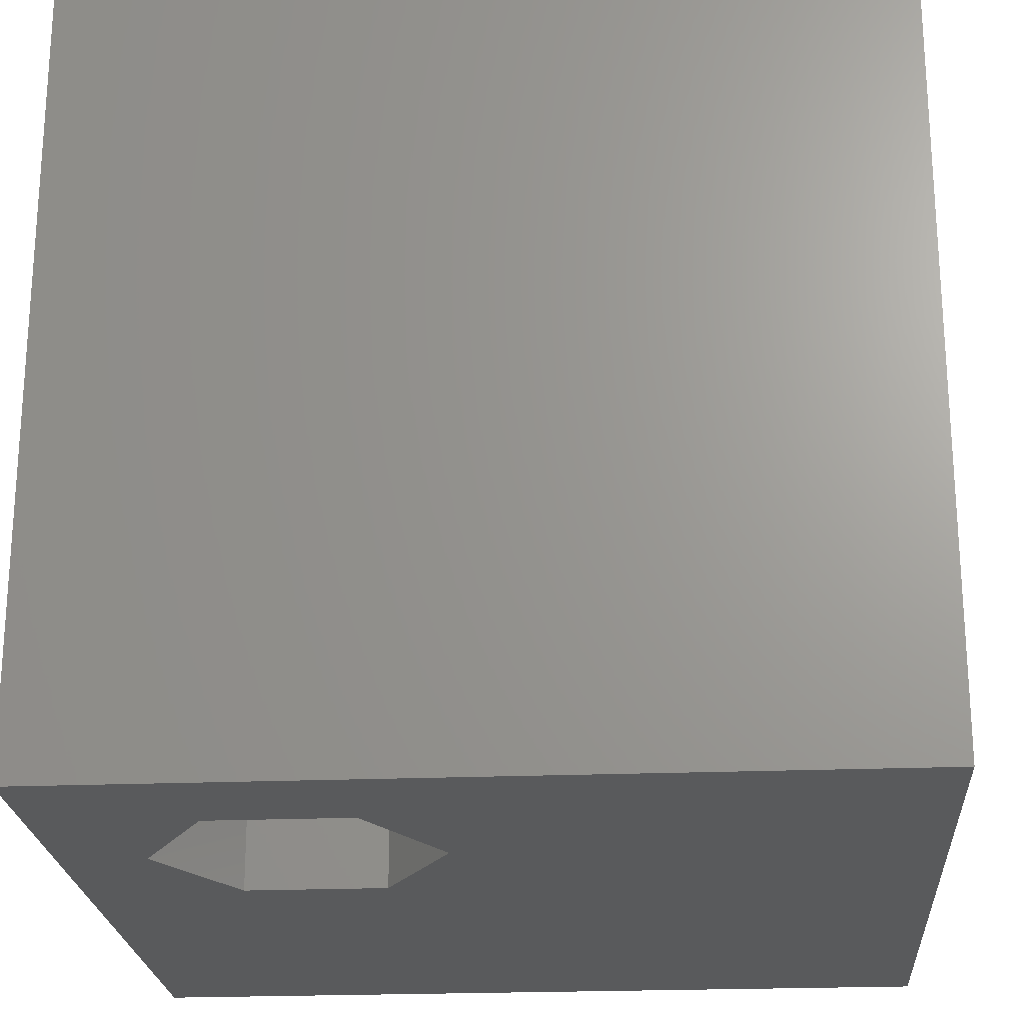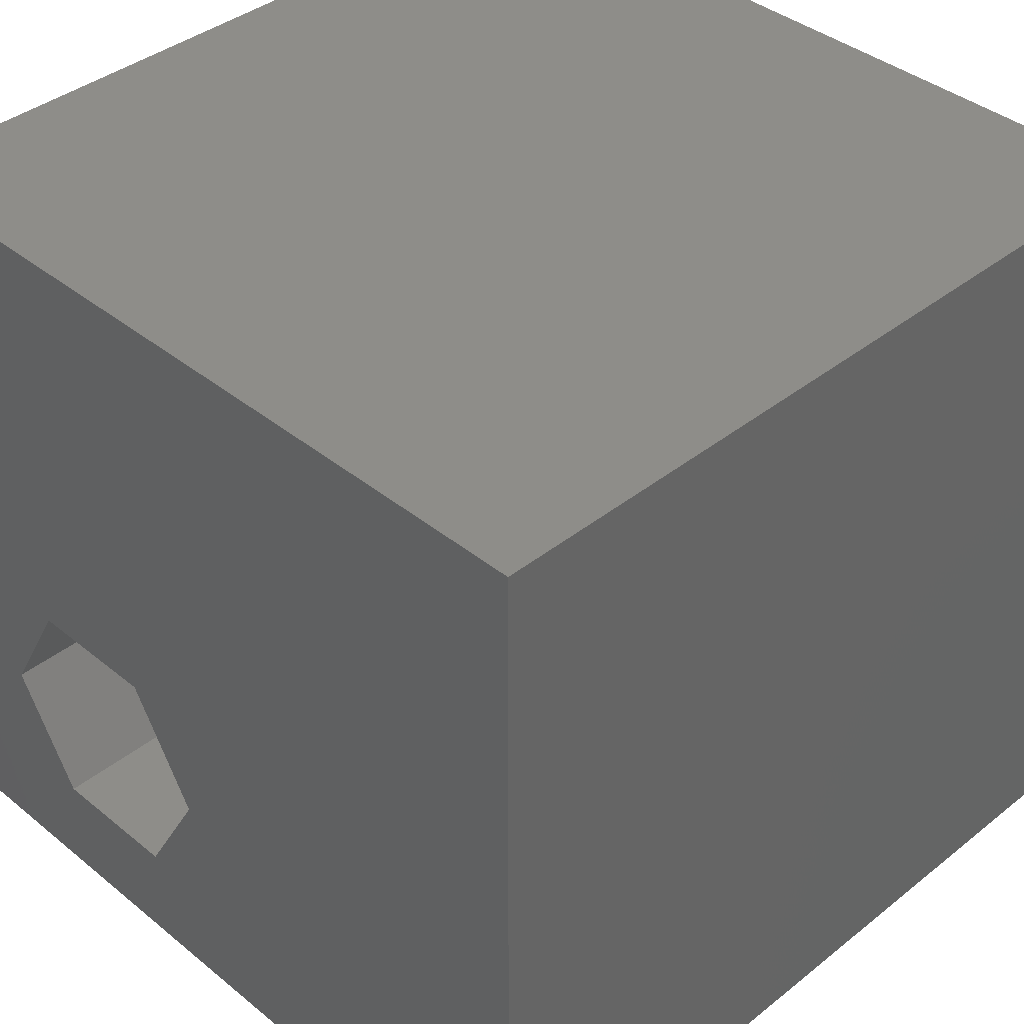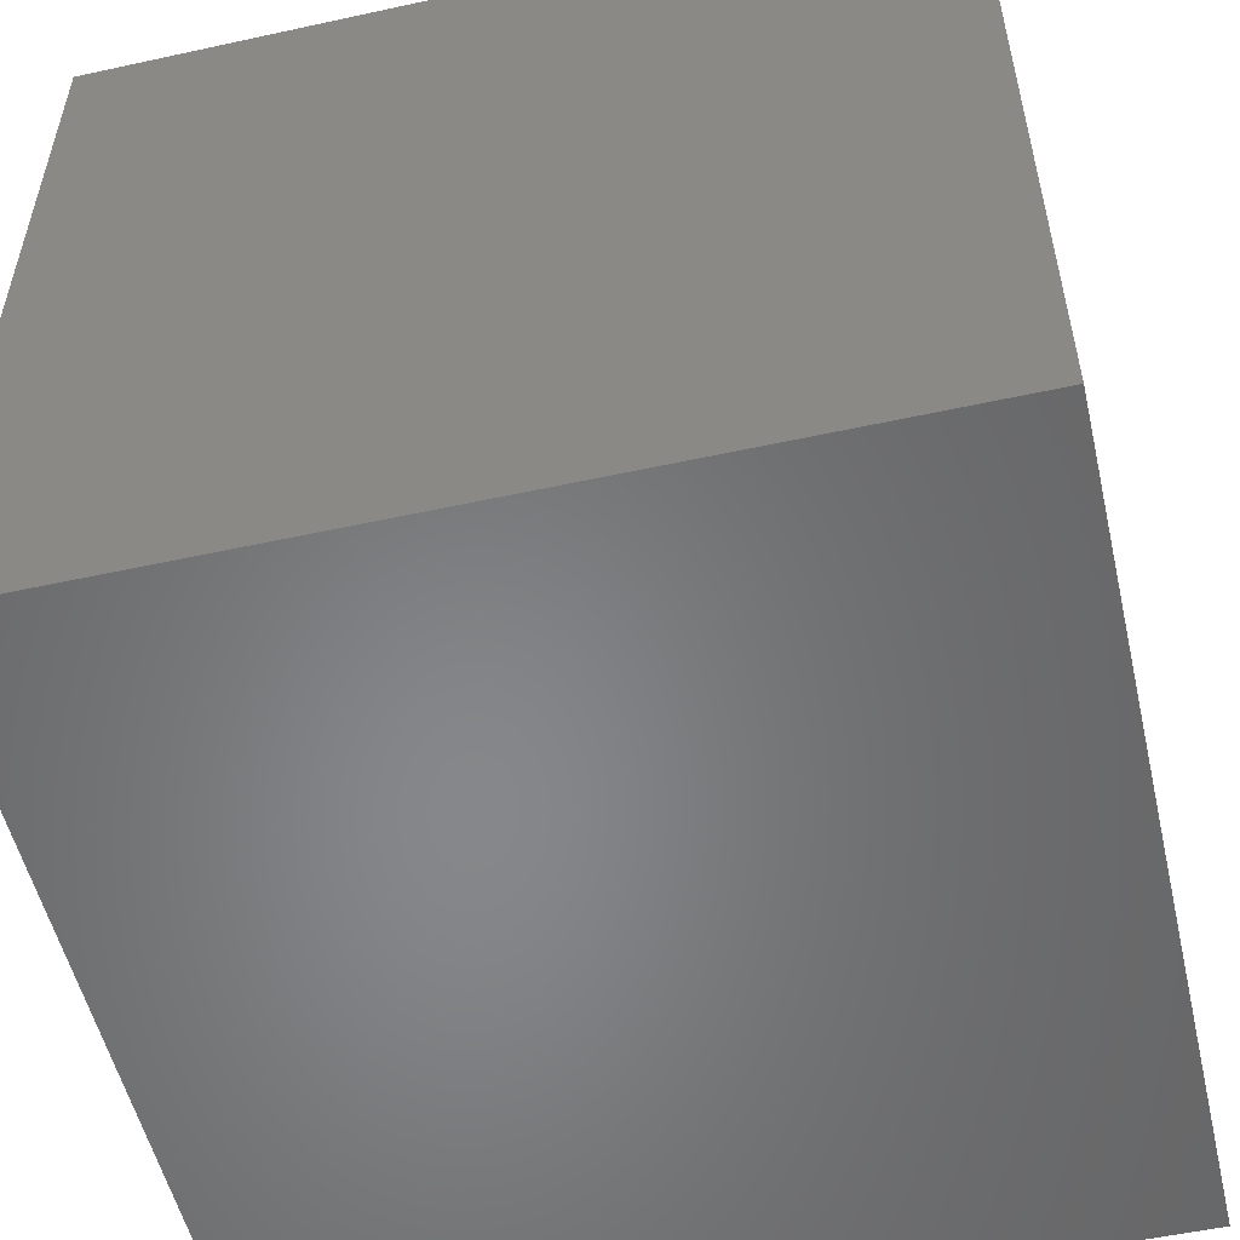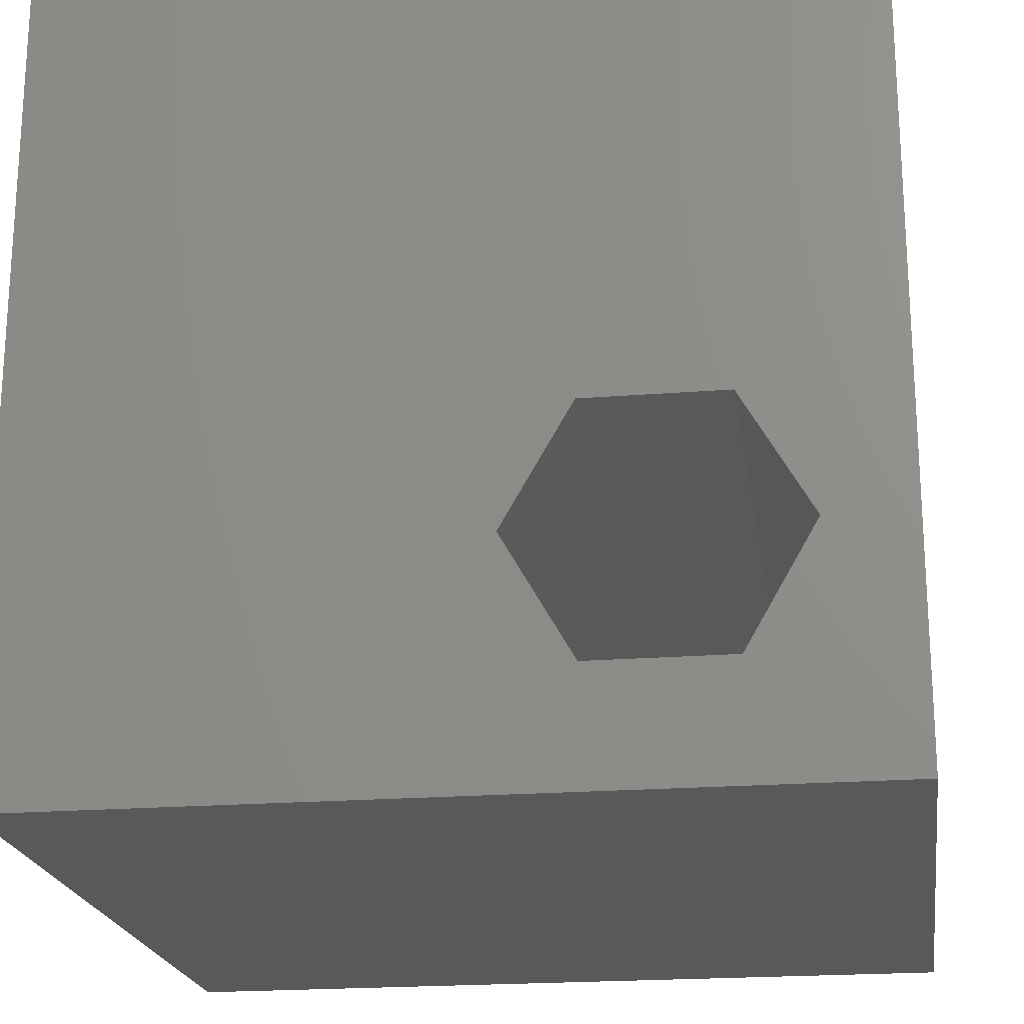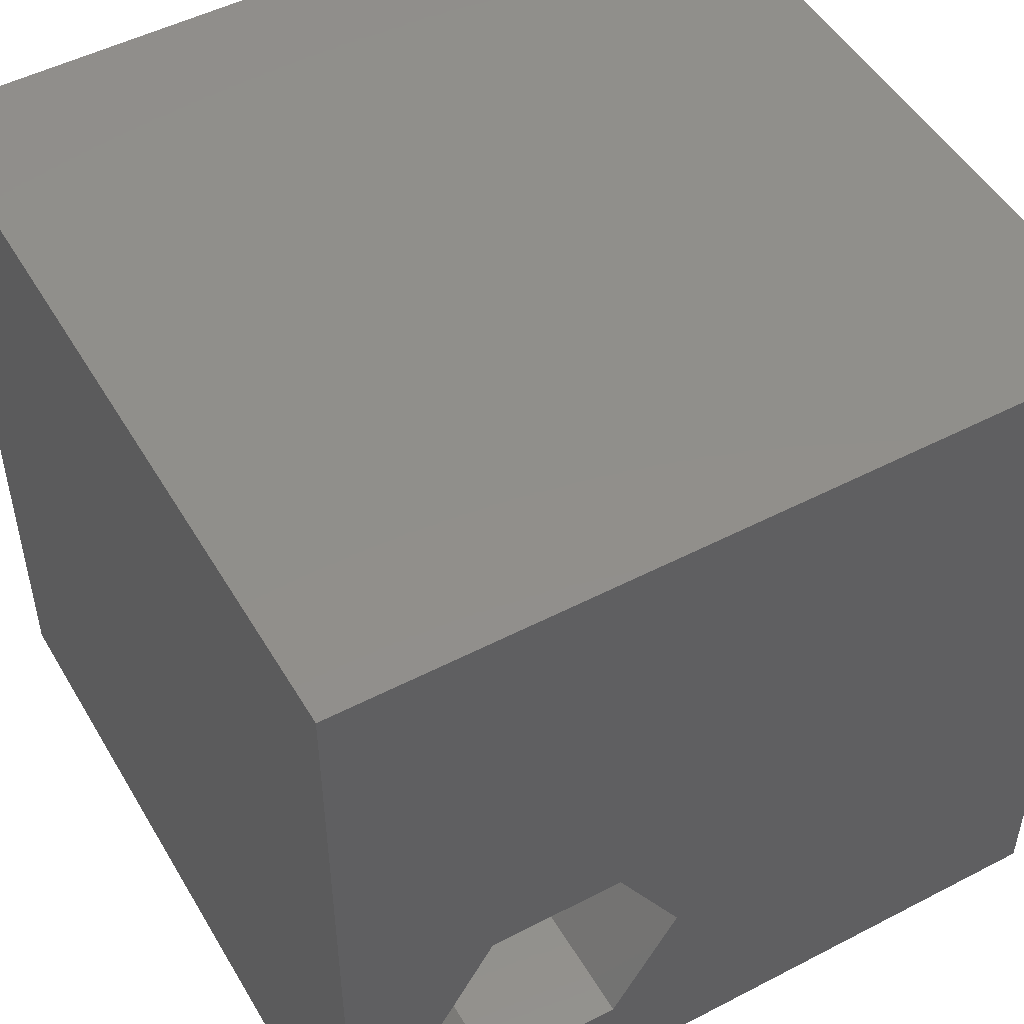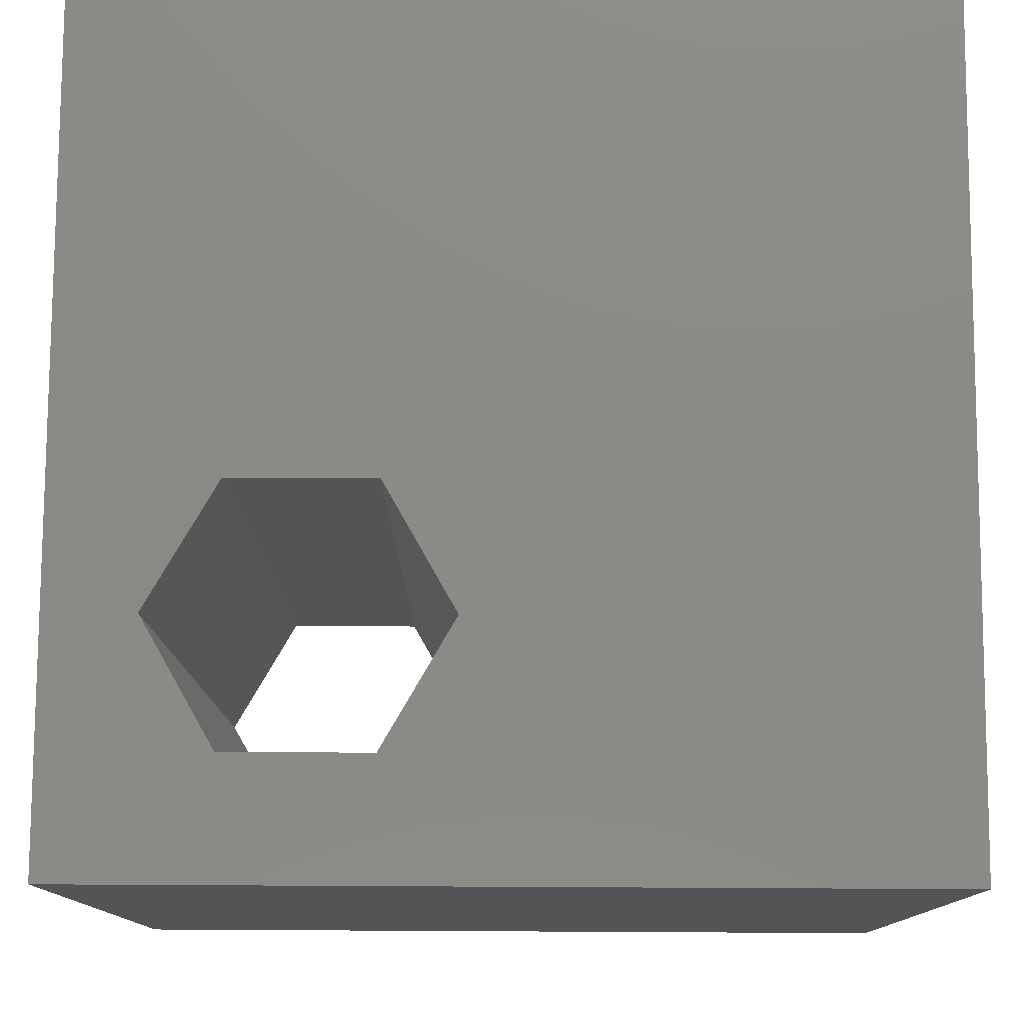
<metadata>
{"format":"stl","ext":"stl","renderer":"f3d","projection":"perspective","resolution":1024,"background":"white","views":[{"elev":-22.7,"azim":4.0,"up":"+Z"},{"elev":39.3,"azim":45.3,"up":"+Y"},{"elev":-53.9,"azim":-76.9,"up":"+Y"},{"elev":-20.9,"azim":-171.8,"up":"+Y"},{"elev":50.0,"azim":-29.7,"up":"+Y"},{"elev":78.4,"azim":0.3,"up":"+Z"}]}
</metadata>
<code>
# stl→obj: 20 verts, 40 faces
v 0 10 10
v 0 10 0
v 0 0 10
v 0 0 0
v 10 0 10
v 3.597 1.388 10
v 1.896 1.388 10
v 1.045 2.862 10
v 1.896 4.335 10
v 10 10 10
v 3.597 4.335 10
v 4.447 2.862 10
v 10 10 0
v 10 0 0
v 1.045 2.862 0
v 1.896 1.388 0
v 3.597 1.388 0
v 4.447 2.862 0
v 3.597 4.335 0
v 1.896 4.335 0
f 1 2 3
f 3 2 4
f 3 5 6
f 6 7 3
f 3 7 8
f 3 8 1
f 1 8 9
f 1 9 10
f 10 9 11
f 10 11 5
f 5 11 12
f 5 12 6
f 13 10 14
f 14 10 5
f 15 4 2
f 15 16 4
f 4 16 17
f 4 17 14
f 14 17 18
f 14 18 13
f 13 18 19
f 13 19 2
f 2 19 20
f 2 20 15
f 10 13 1
f 1 13 2
f 14 5 4
f 4 5 3
f 15 20 8
f 8 20 9
f 20 19 9
f 9 19 11
f 19 18 11
f 11 18 12
f 18 17 12
f 12 17 6
f 17 16 6
f 6 16 7
f 16 15 7
f 7 15 8

</code>
